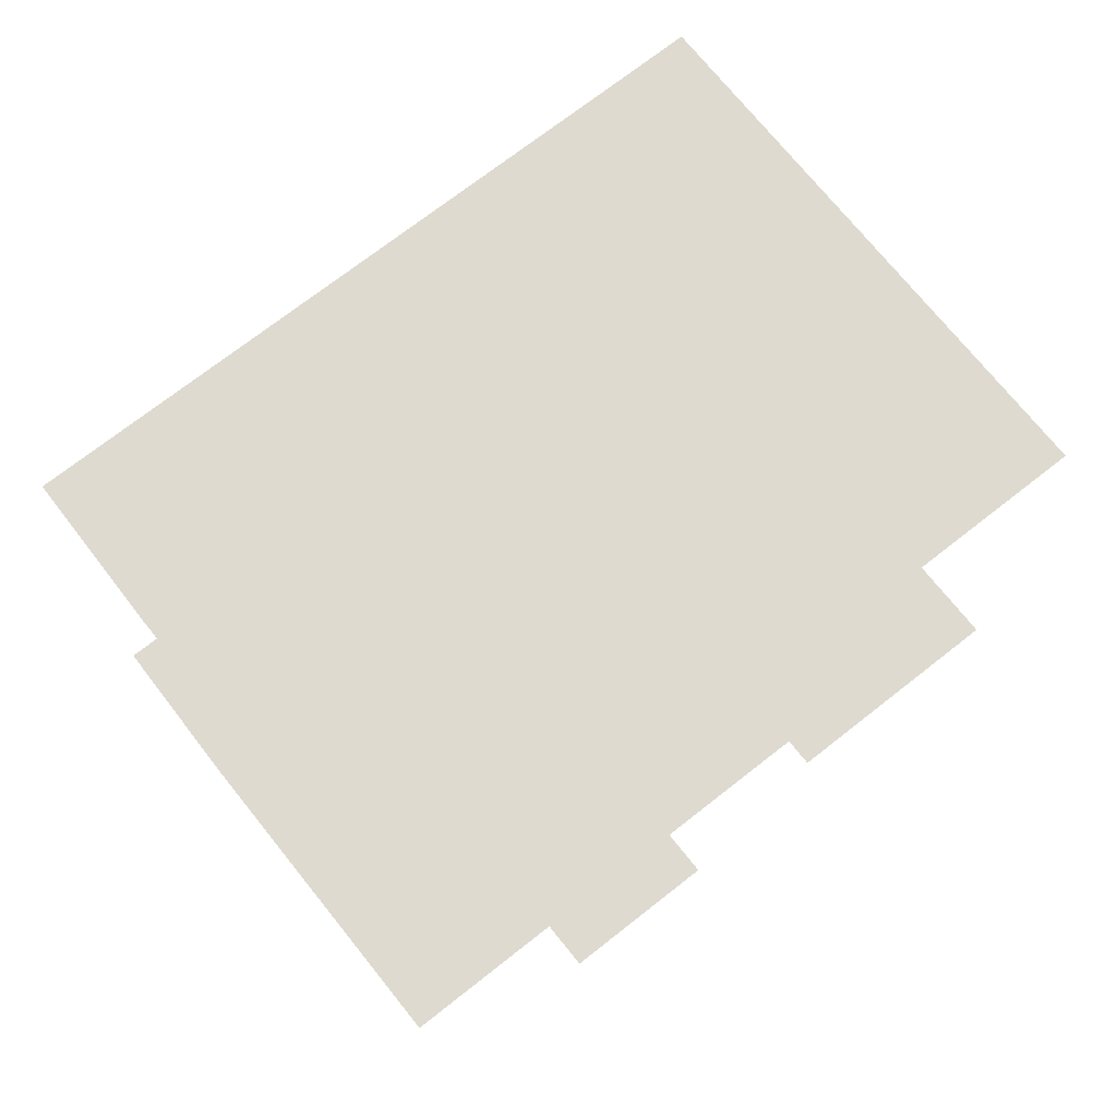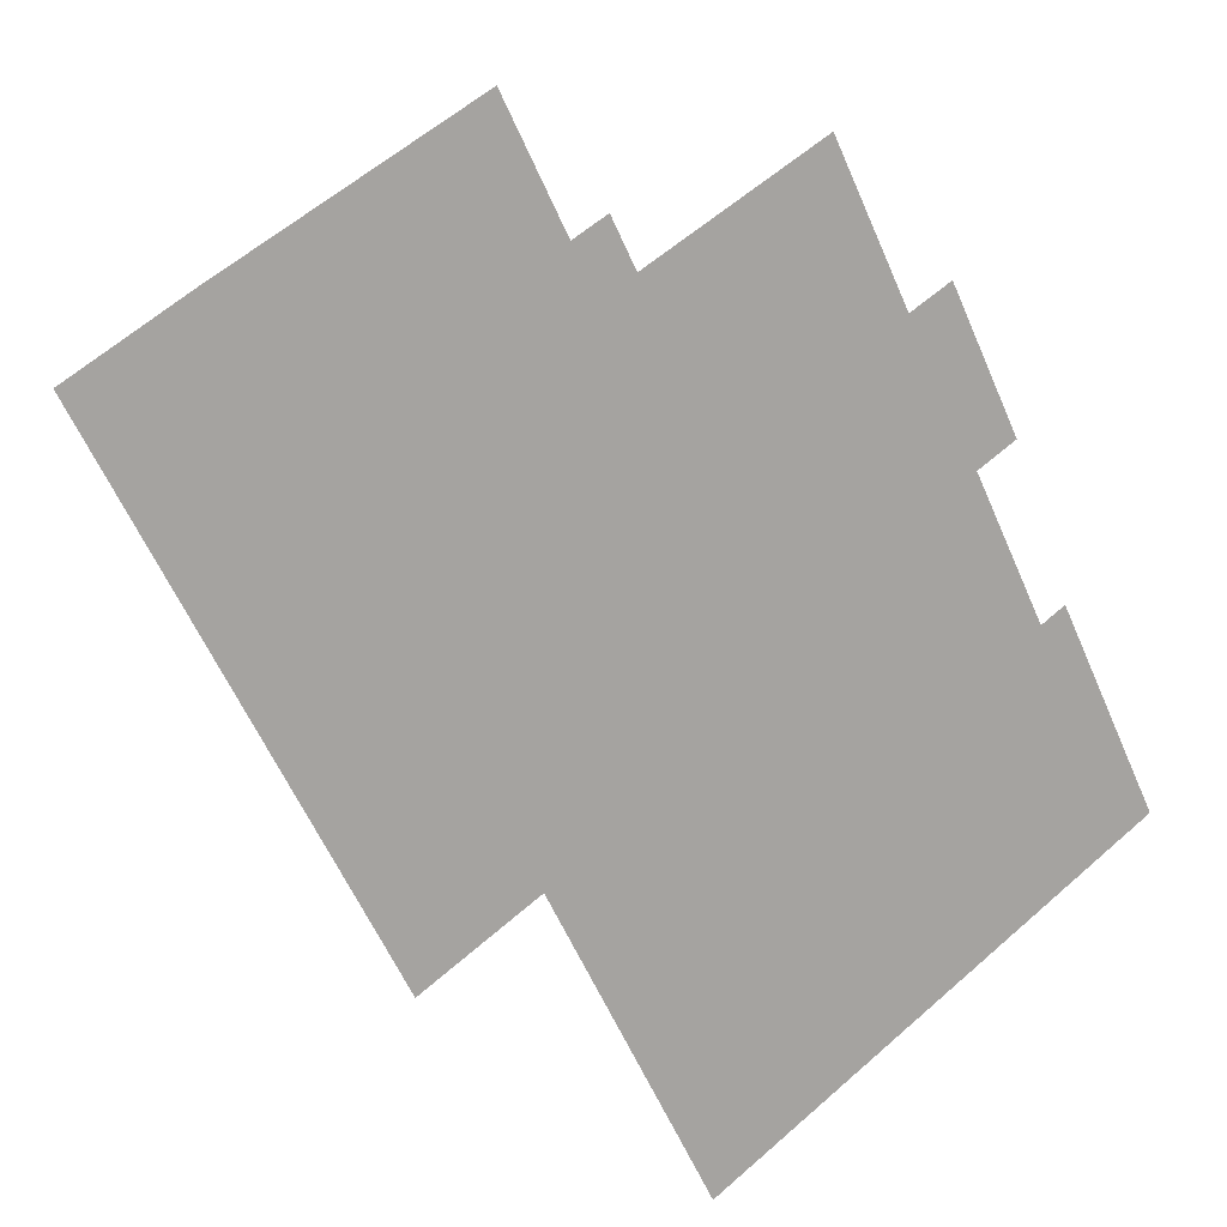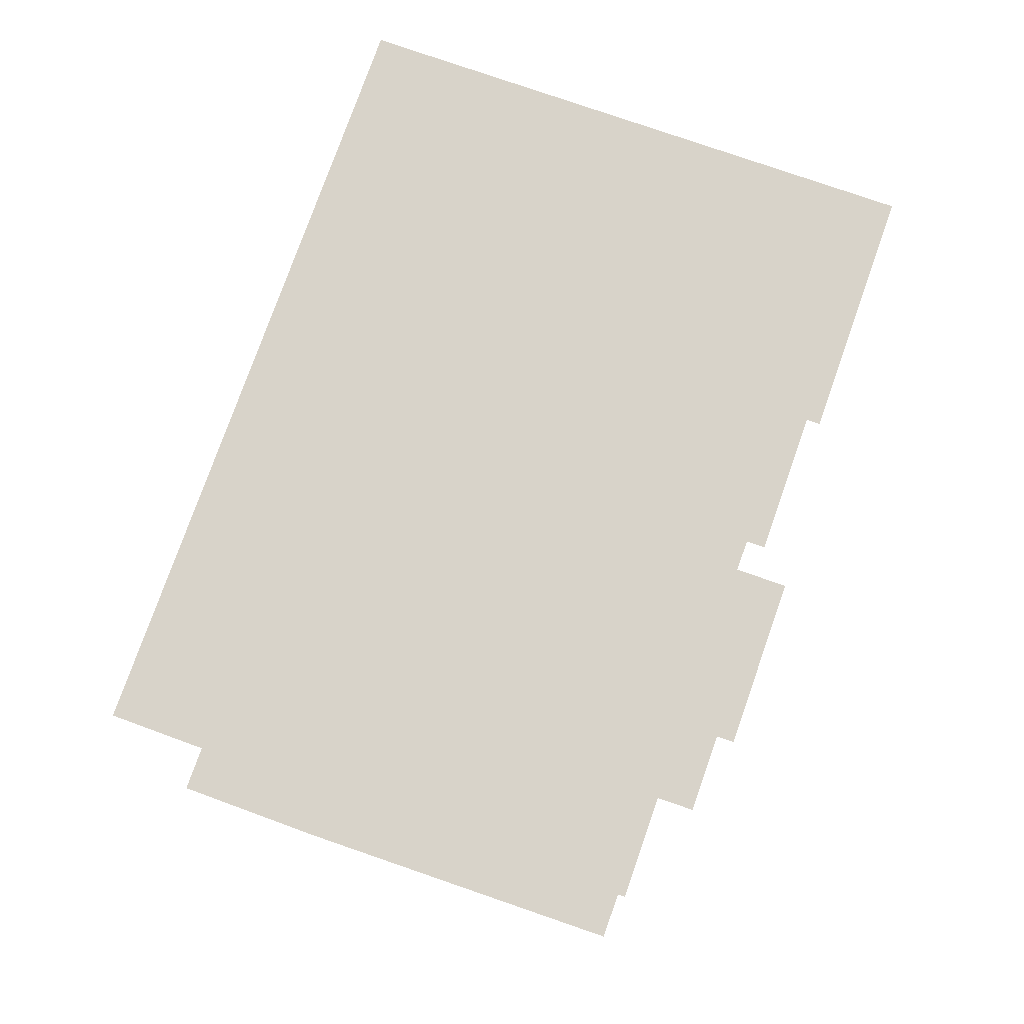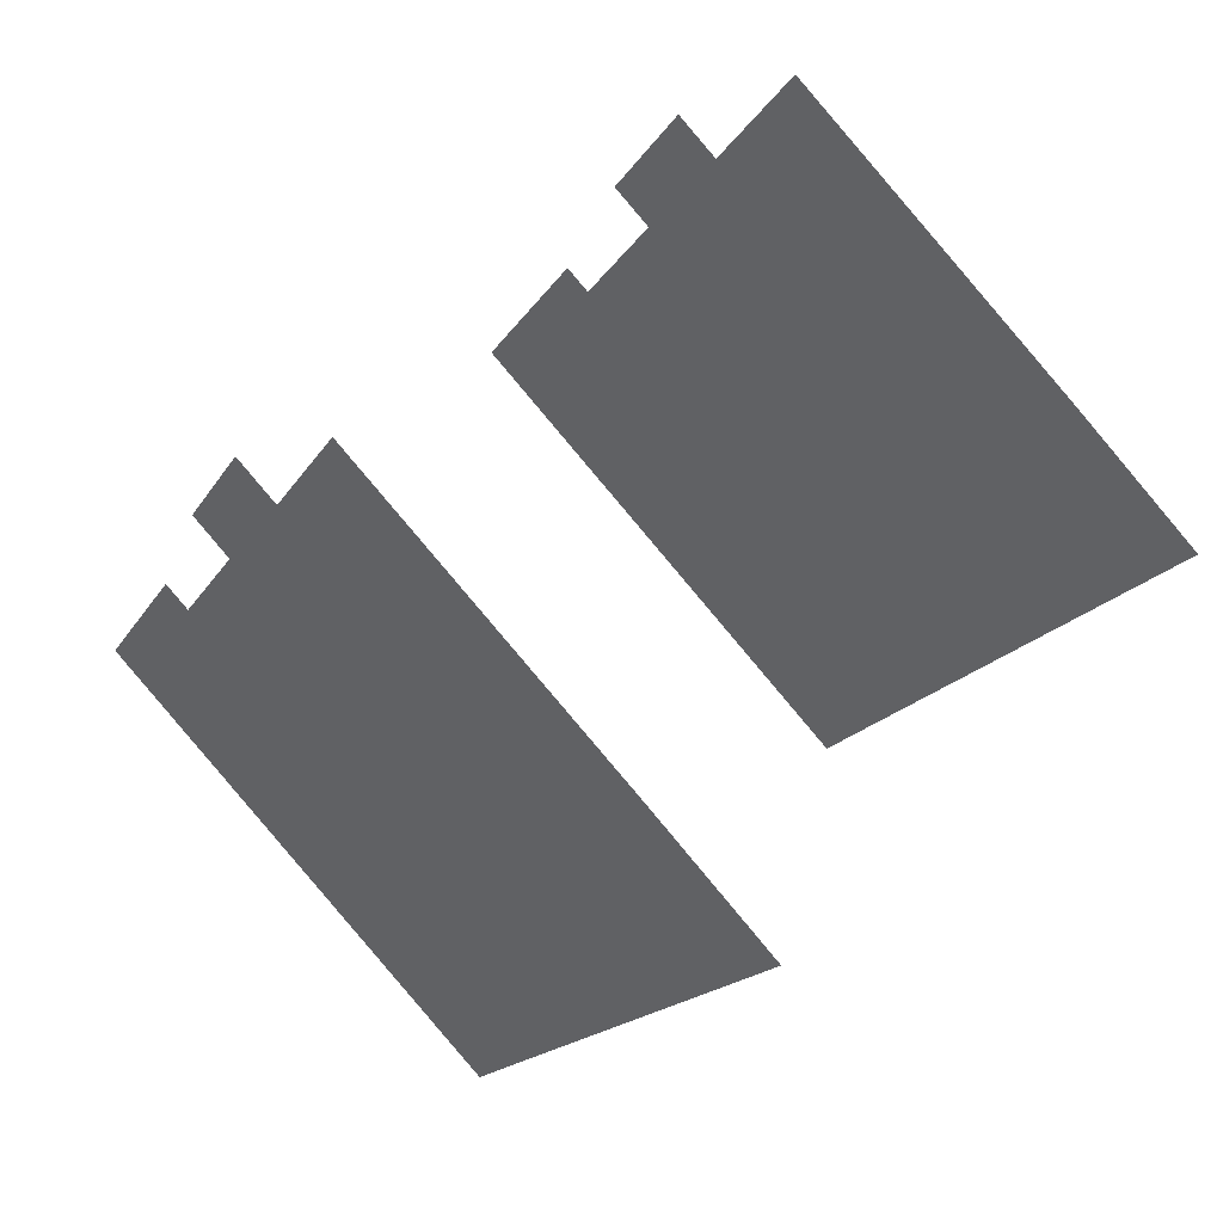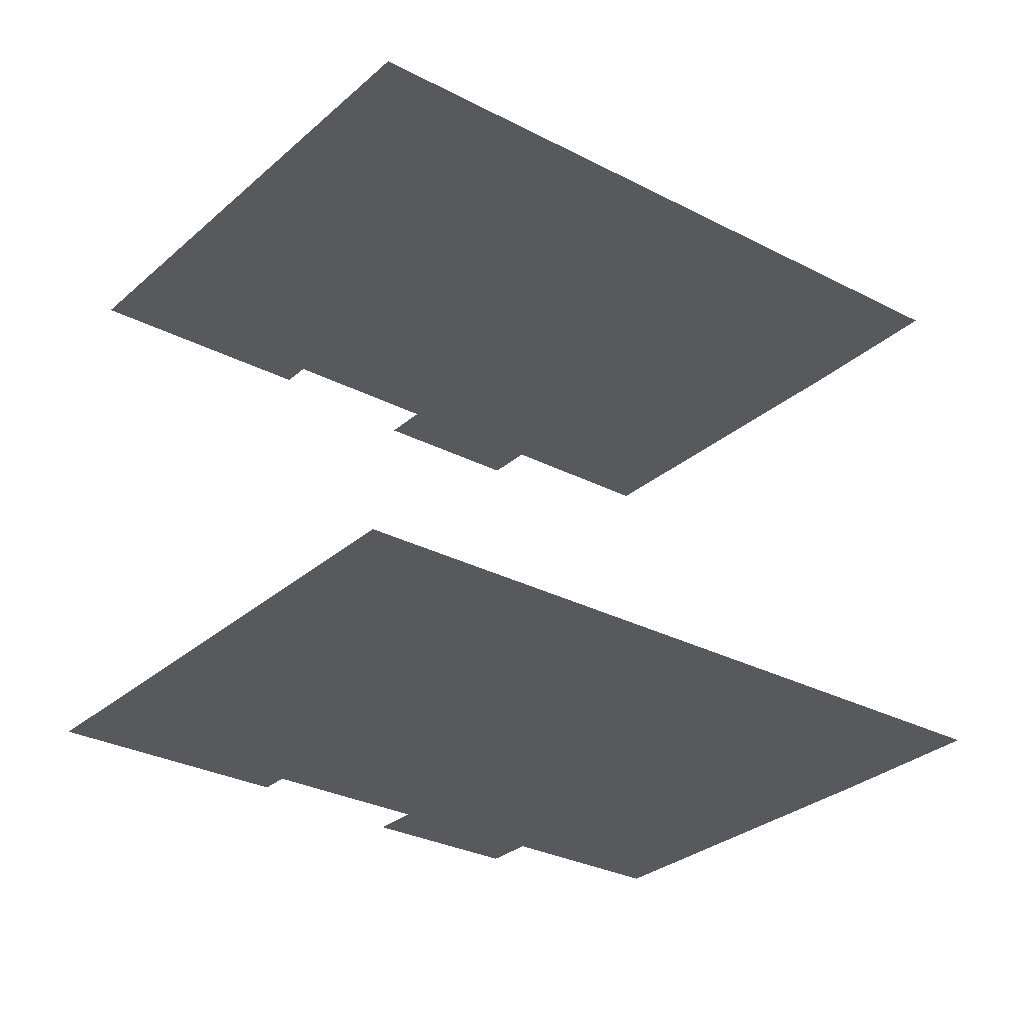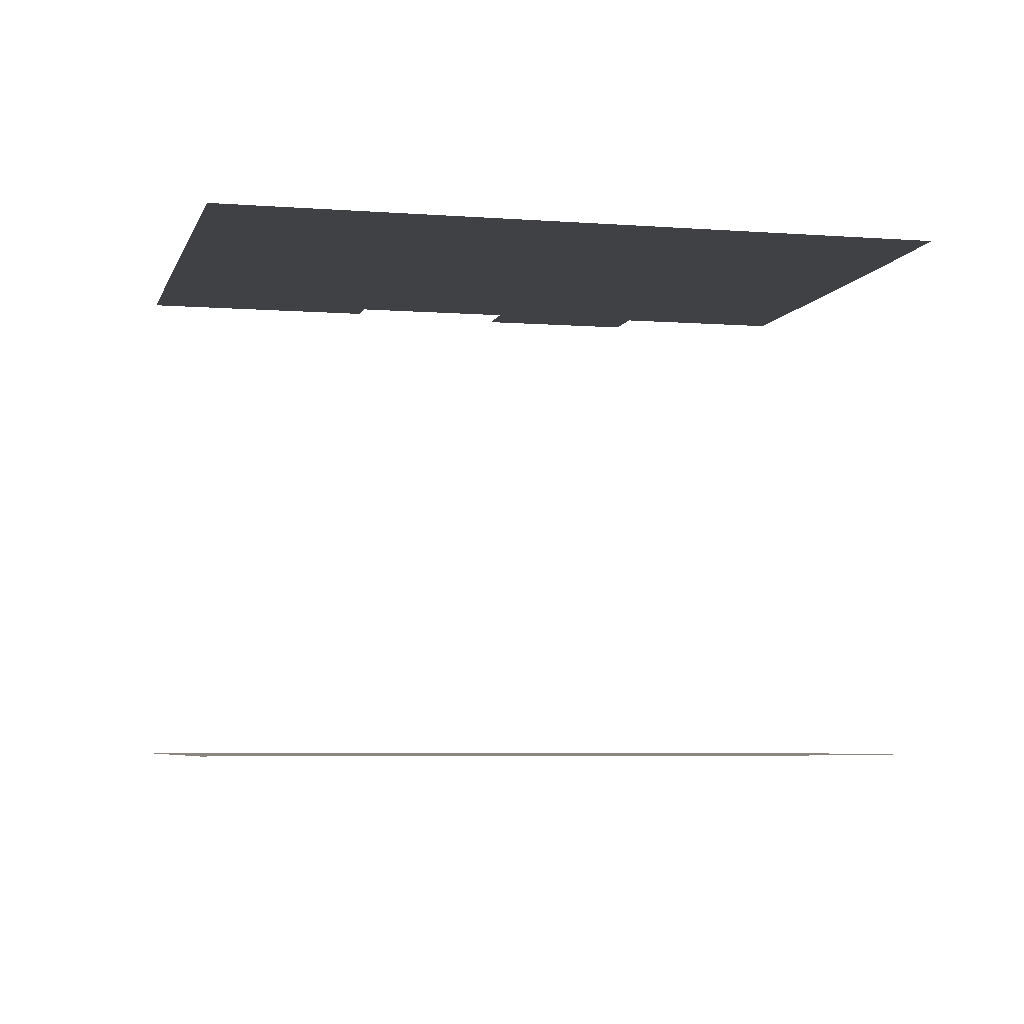
<metadata>
{"format":"obj","ext":"obj","renderer":"f3d","projection":"perspective","resolution":1024,"background":"white","views":[{"elev":71.0,"azim":-156.4,"up":"+Z"},{"elev":15.1,"azim":147.3,"up":"+Y"},{"elev":75.8,"azim":171.3,"up":"+Z"},{"elev":54.0,"azim":42.9,"up":"+Y"},{"elev":-29.3,"azim":24.1,"up":"+Z"},{"elev":-5.5,"azim":48.4,"up":"+Z"}]}
</metadata>
<code>
o geometryt000010000010000110010110000110000100110110010010st2_Th
v 111.9 -136 841.1
v 105.5 -145.1 841.1
v 110.7 -135.3 841.1
v 115.5 -129.3 841.1
v 129.4 -153.6 841.1
v 126.4 -156.2 841.1
v 113.6 -128.2 841.1
v 117 -121.7 841.1
v 119.1 -122.8 841.1
v 137.2 -123.4 841.1
v 122.8 -115.8 841.1
v 143.6 -127 841.1
v 127.6 -156.9 841.1
v 105.5 -145.1 865.1
v 126.4 -156.2 865.1
v 111.9 -136 865.1
v 110.7 -135.3 865.1
v 129.4 -153.6 865.1
v 127.6 -156.9 865.1
v 137.2 -123.4 865.1
v 143.6 -127 865.1
v 115.5 -129.3 865.1
v 119.1 -122.8 865.1
v 122.8 -115.8 865.1
v 117 -121.7 865.1
v 113.6 -128.2 865.1
f 1 2 3
f 4 5 1
f 1 5 6
f 1 6 2
f 7 8 4
f 8 9 4
f 9 10 4
f 4 10 5
f 11 10 9
f 10 12 5
f 13 6 5
f 14 15 16
f 17 14 16
f 18 15 19
f 16 15 18
f 20 18 21
f 22 18 20
f 16 18 22
f 23 20 24
f 23 22 20
f 25 22 23
f 26 22 25

</code>
